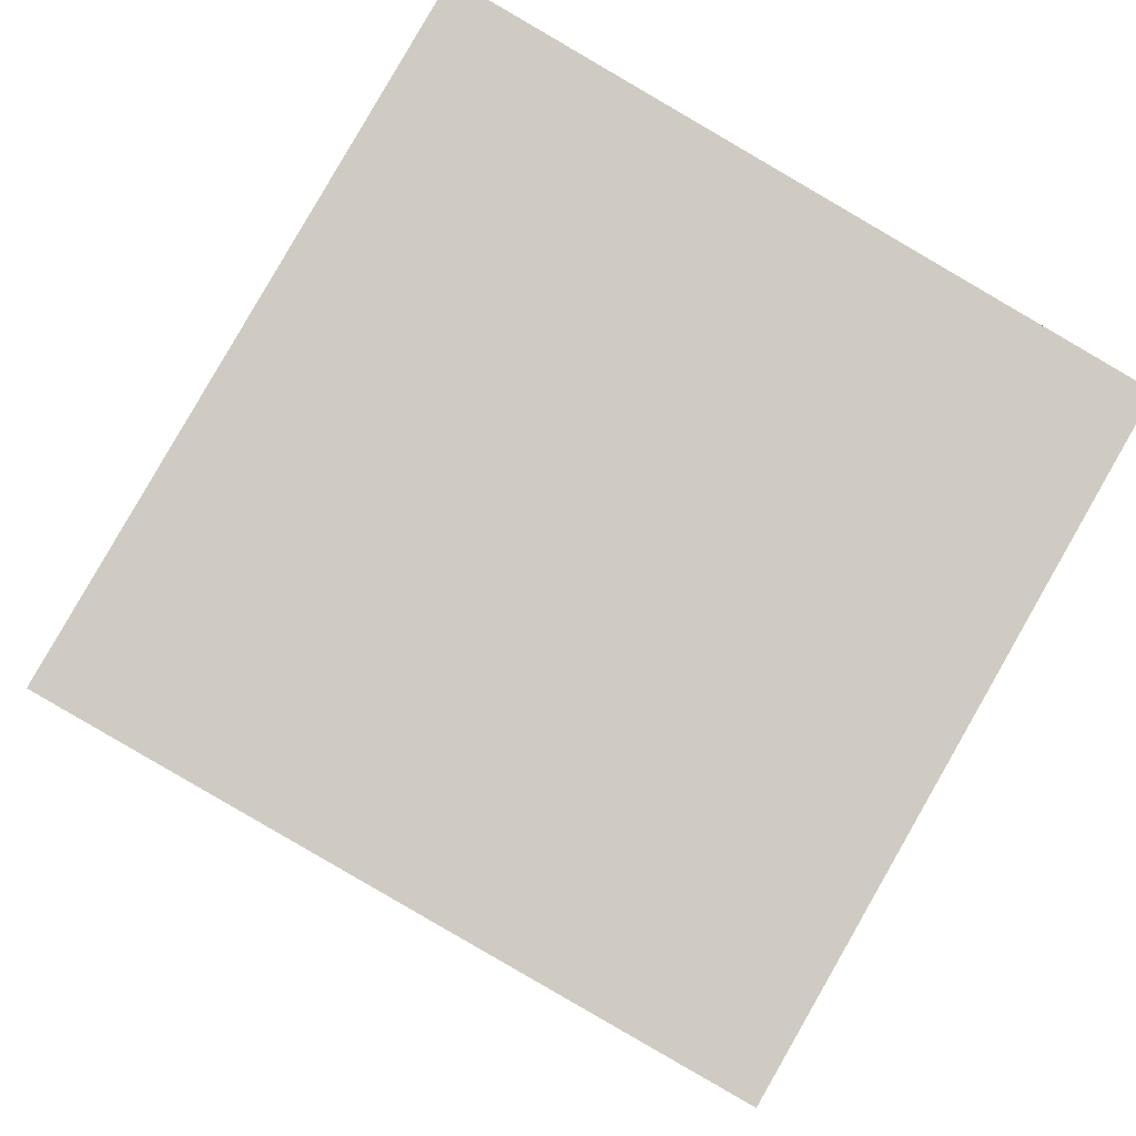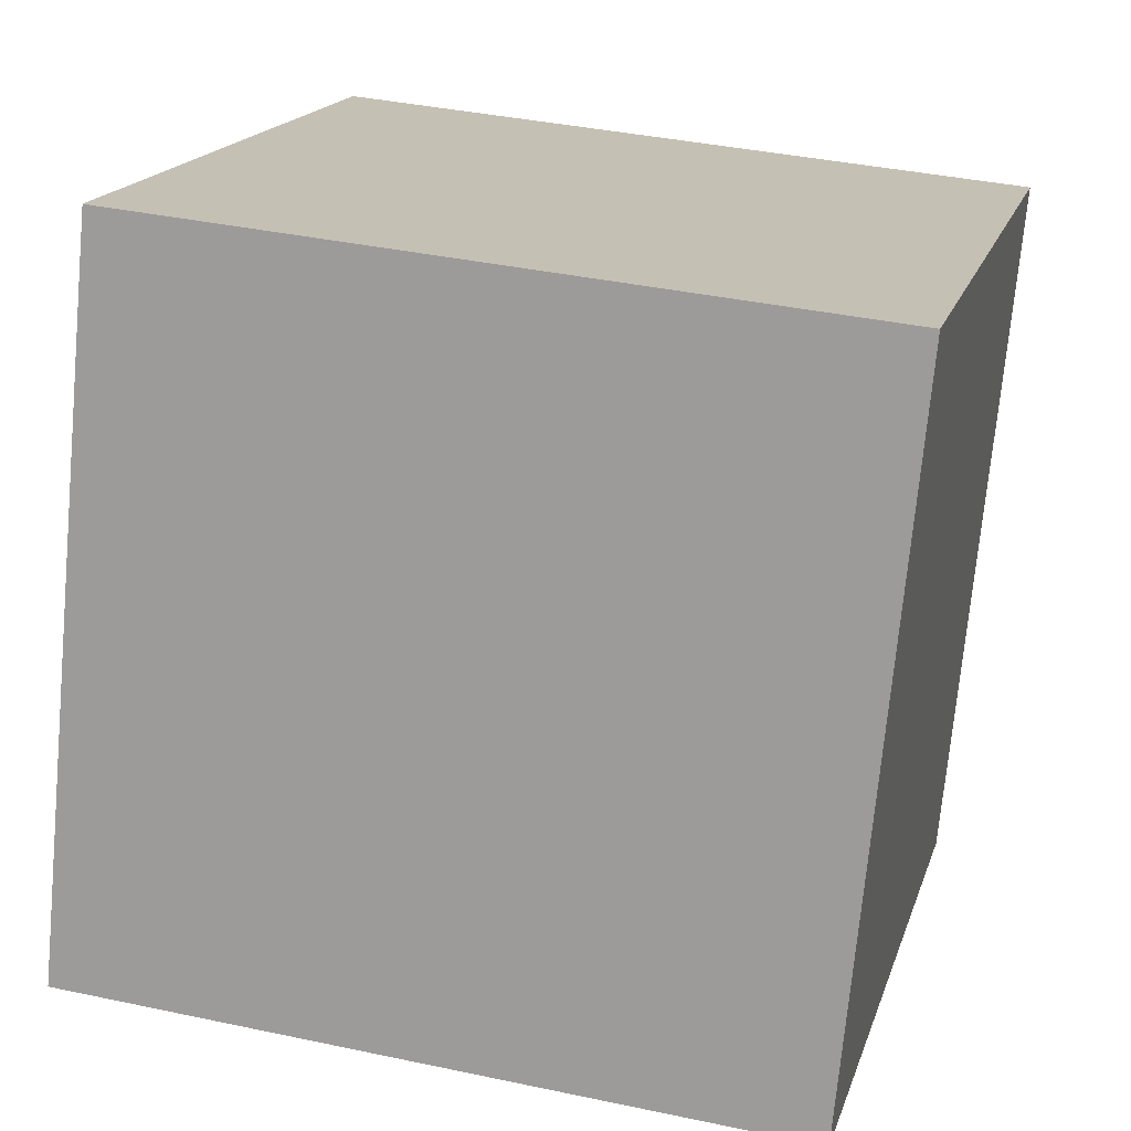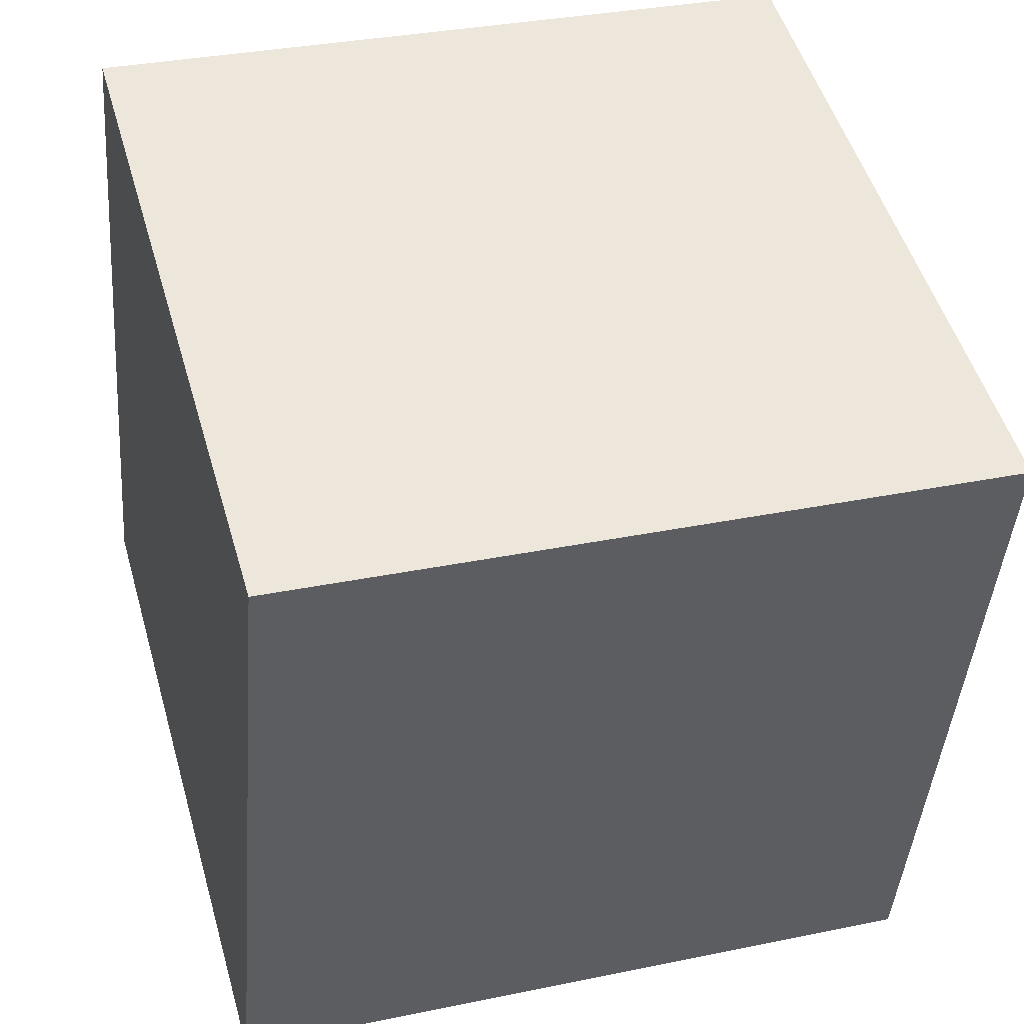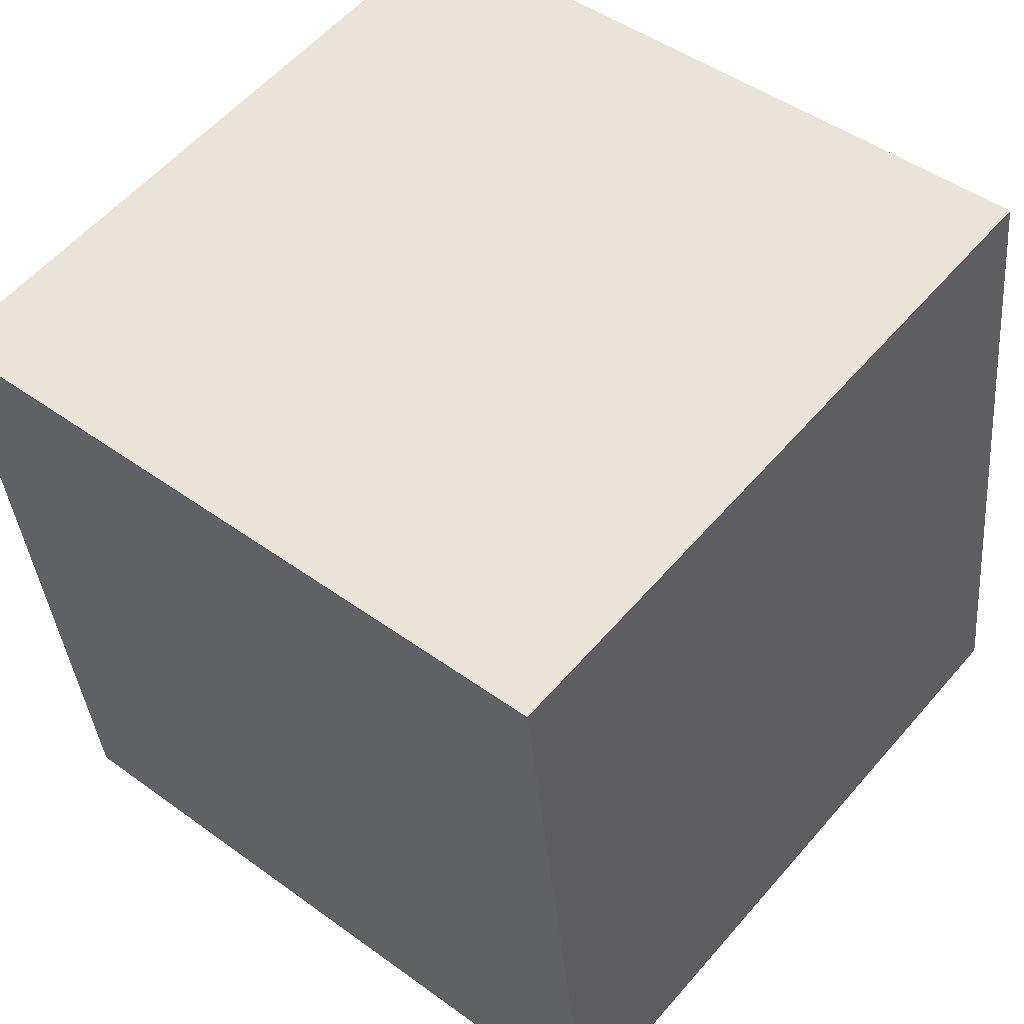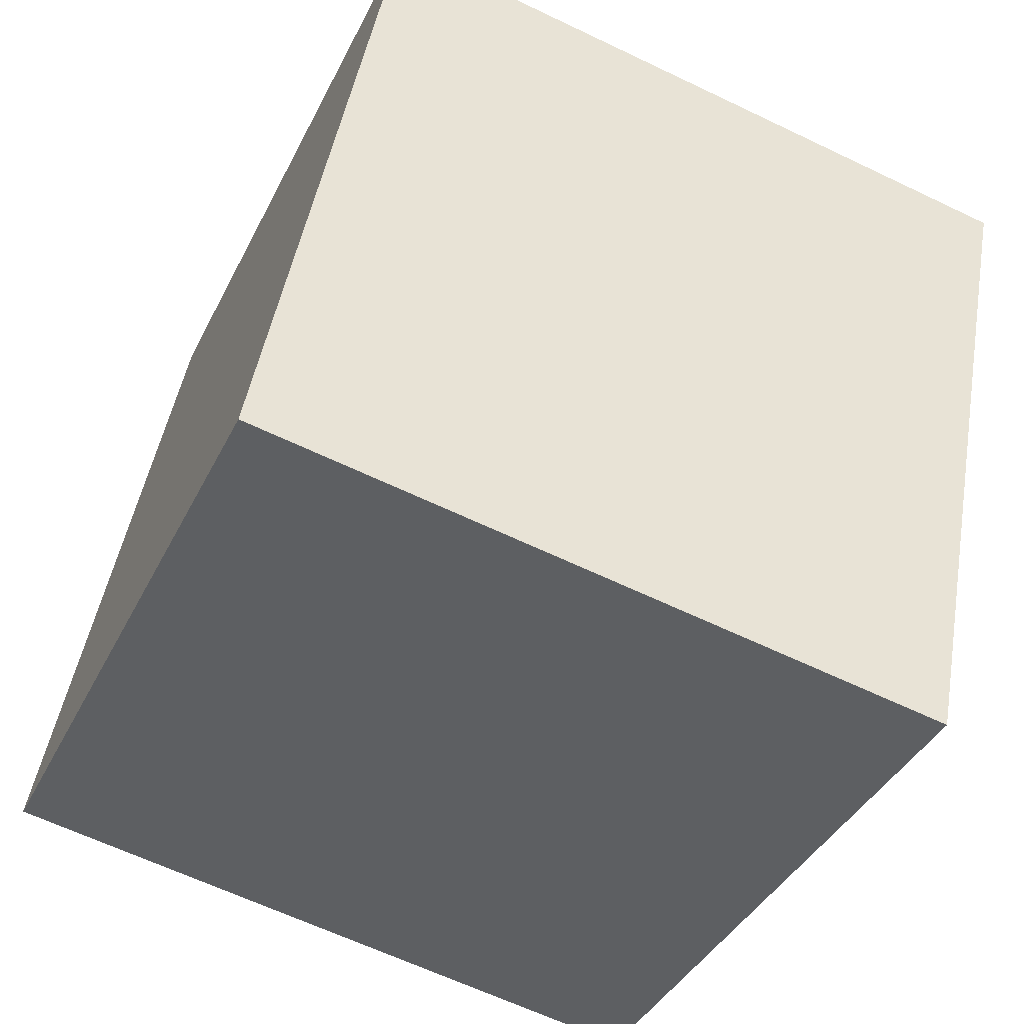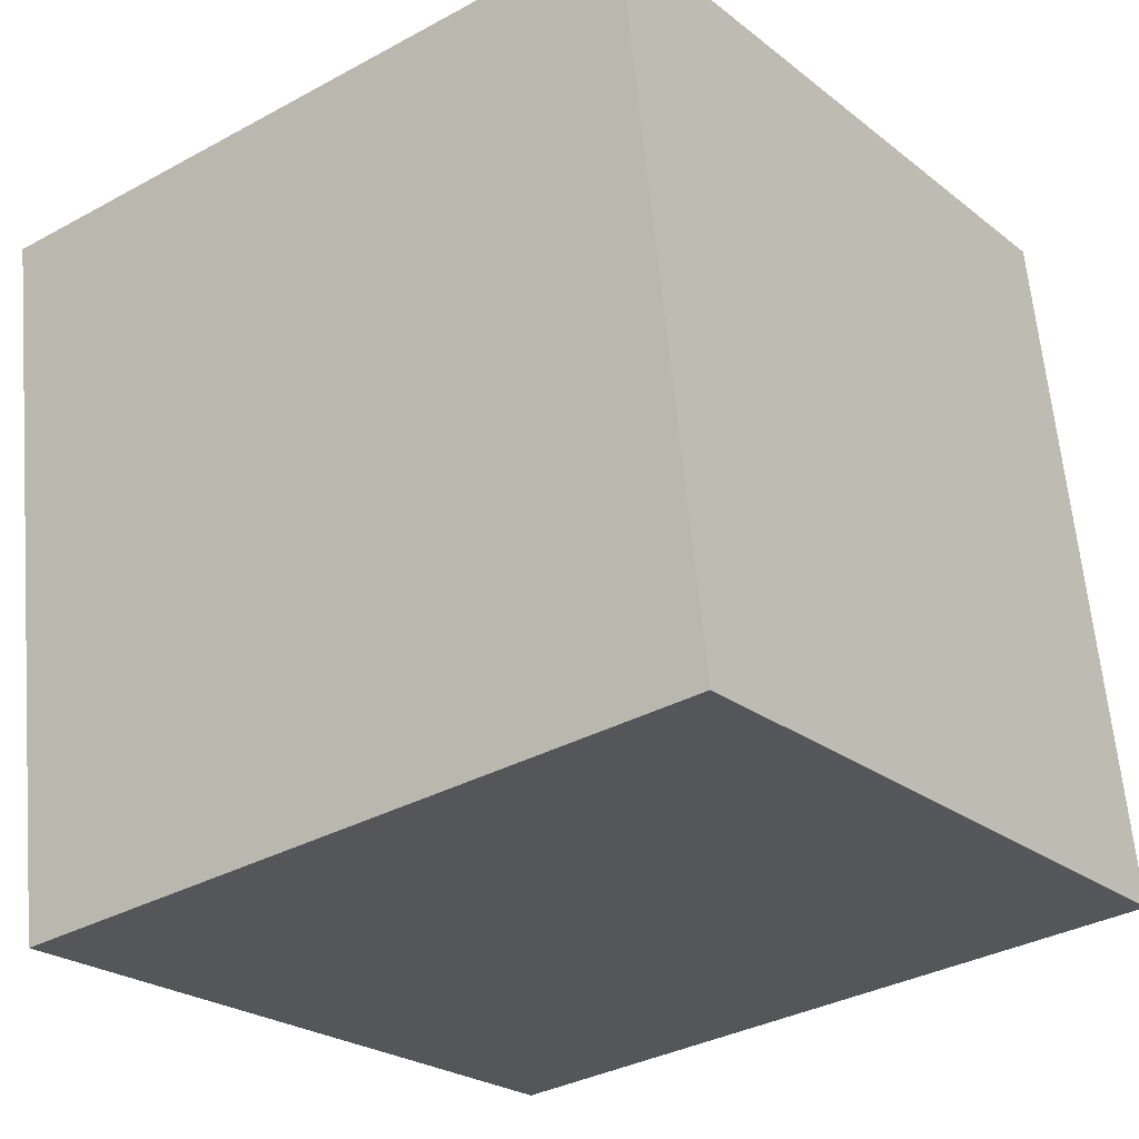
<metadata>
{"format":"obj","ext":"obj","renderer":"f3d","projection":"perspective","resolution":1024,"background":"white","views":[{"elev":76.9,"azim":-149.0,"up":"+Z"},{"elev":18.3,"azim":95.8,"up":"+Y"},{"elev":50.6,"azim":66.0,"up":"+Y"},{"elev":53.3,"azim":-58.6,"up":"+Y"},{"elev":-43.8,"azim":157.3,"up":"+Z"},{"elev":-25.0,"azim":-61.8,"up":"+Y"}]}
</metadata>
<code>
o Cube.084_Cube.1045
v 0.2422 -1.335 -1.231
v 0.1444 -1.277 -0.5816
v 0.8946 -1.314 -1.135
v 0.7968 -1.256 -0.4852
v 0.2547 -1.992 -1.171
v 0.1569 -1.934 -0.5209
v 0.9071 -1.971 -1.074
v 0.8092 -1.913 -0.4246
f 2 3 1
f 4 7 3
f 8 5 7
f 6 1 5
f 7 1 3
f 4 6 8
f 2 4 3
f 4 8 7
f 8 6 5
f 6 2 1
f 7 5 1
f 4 2 6

</code>
